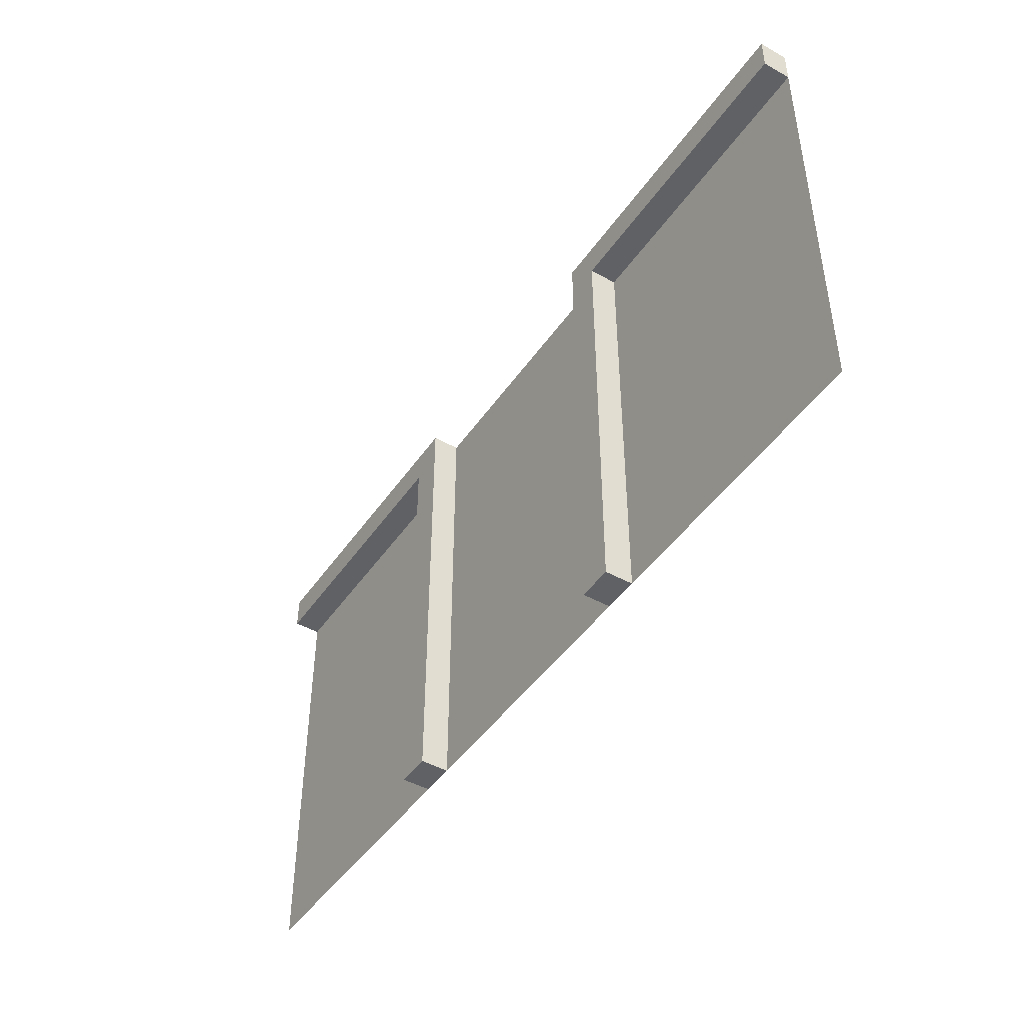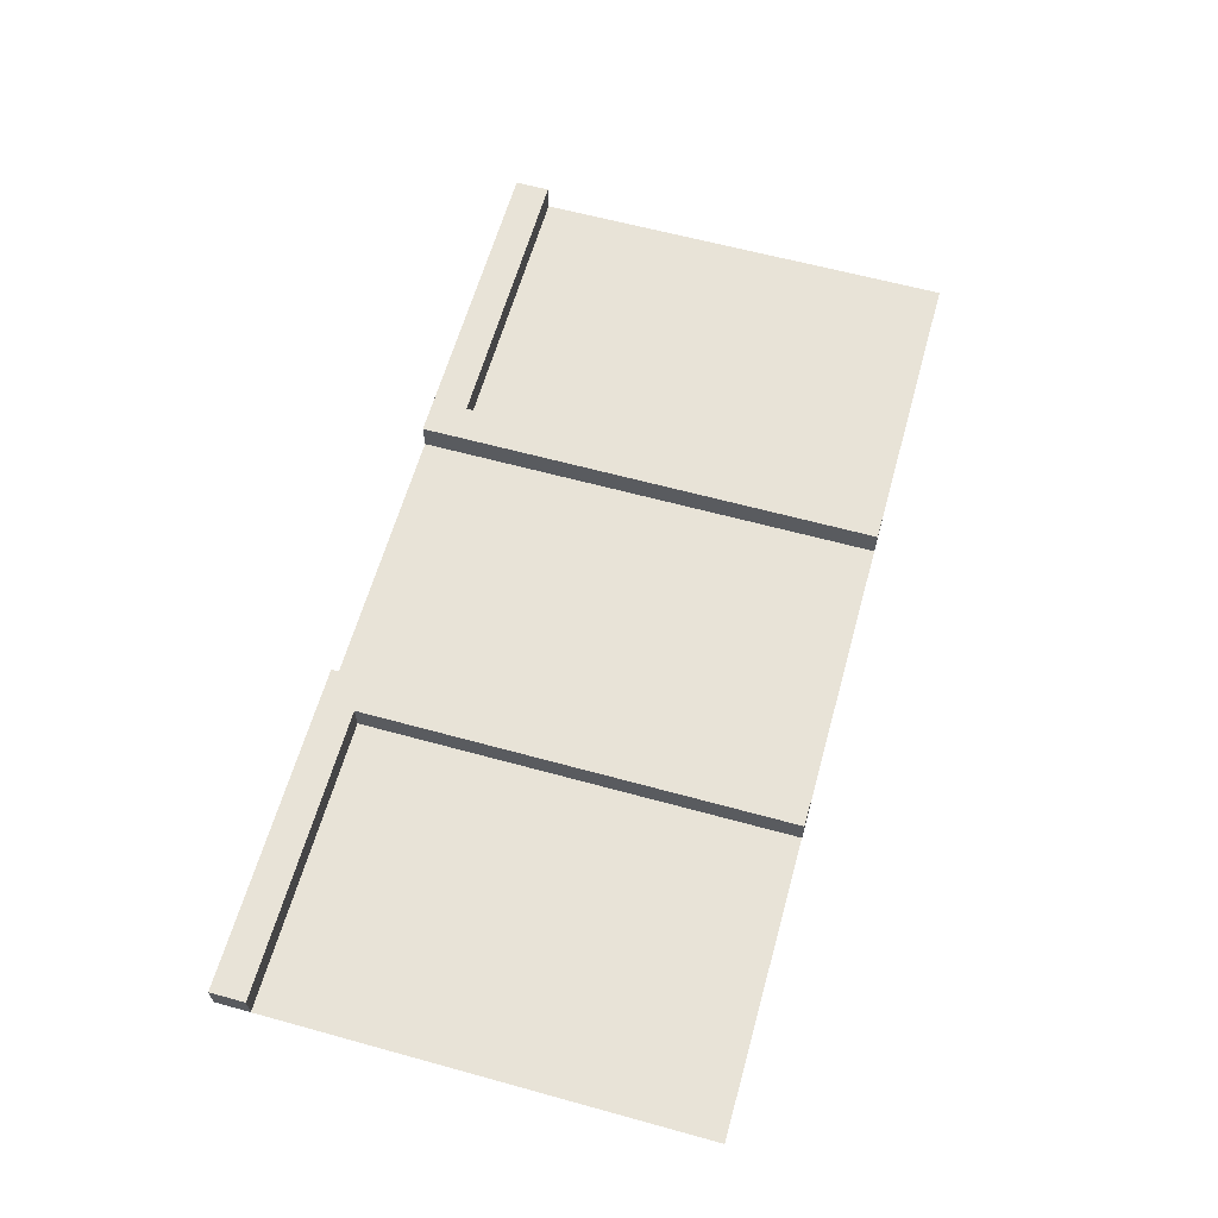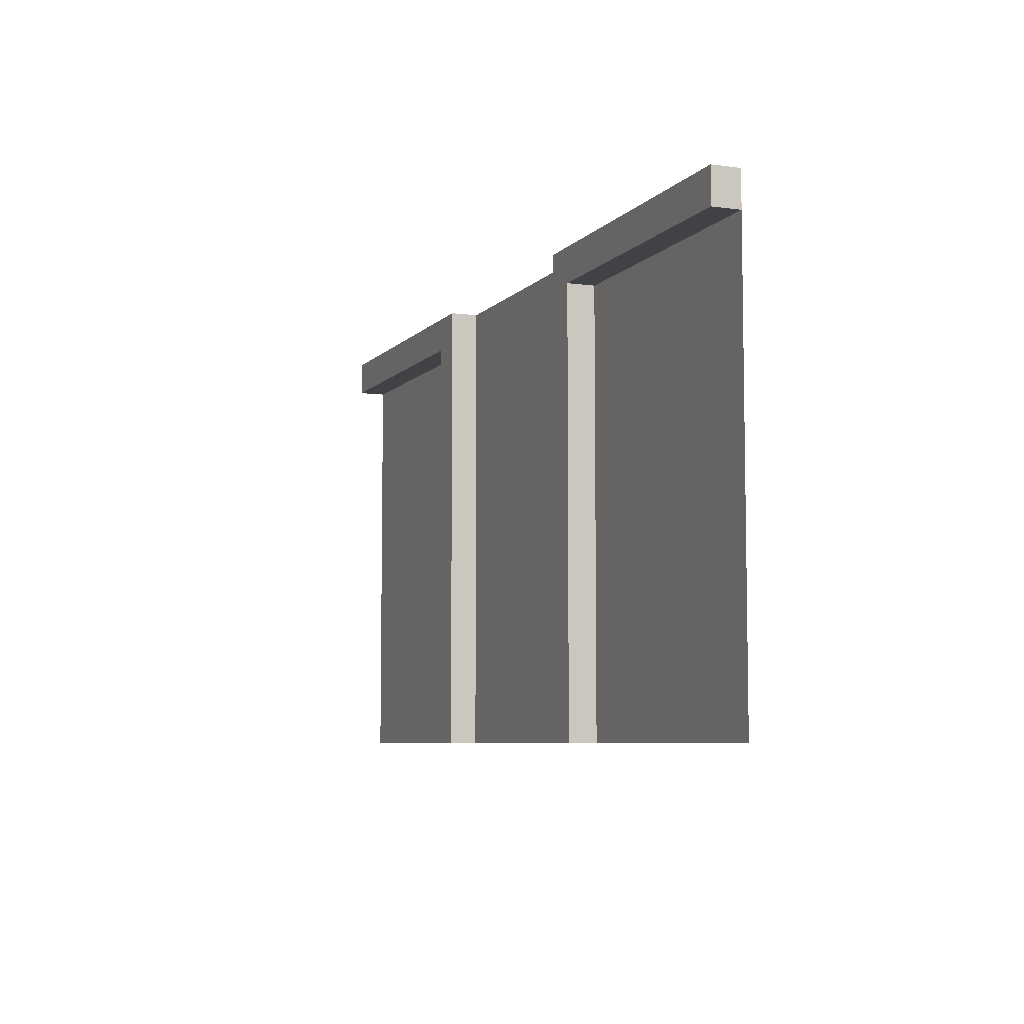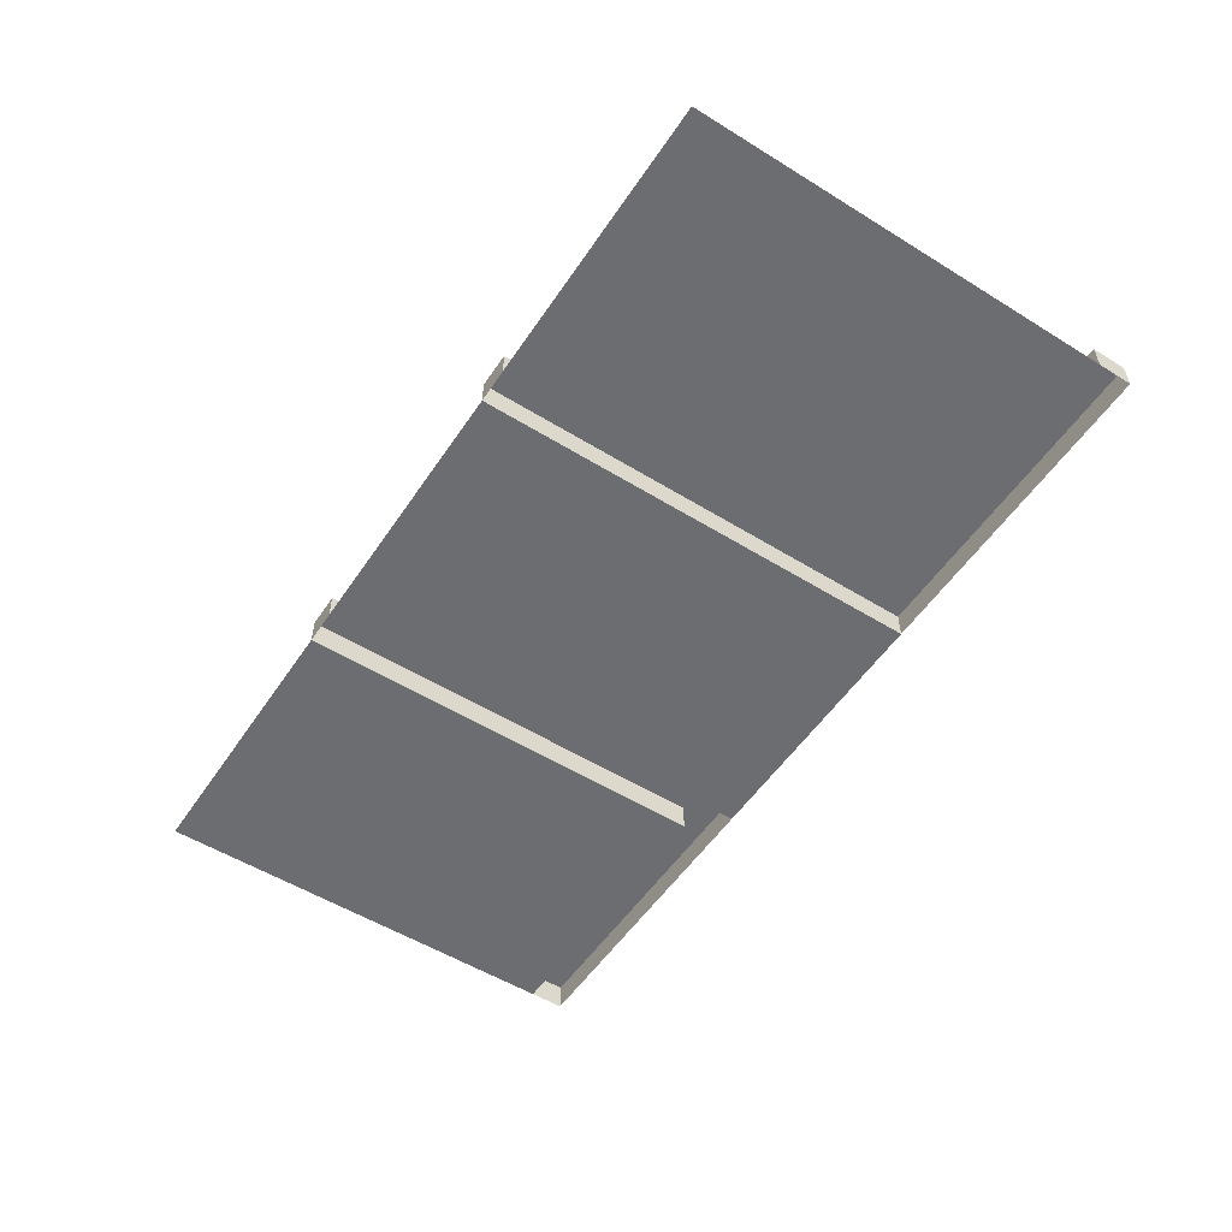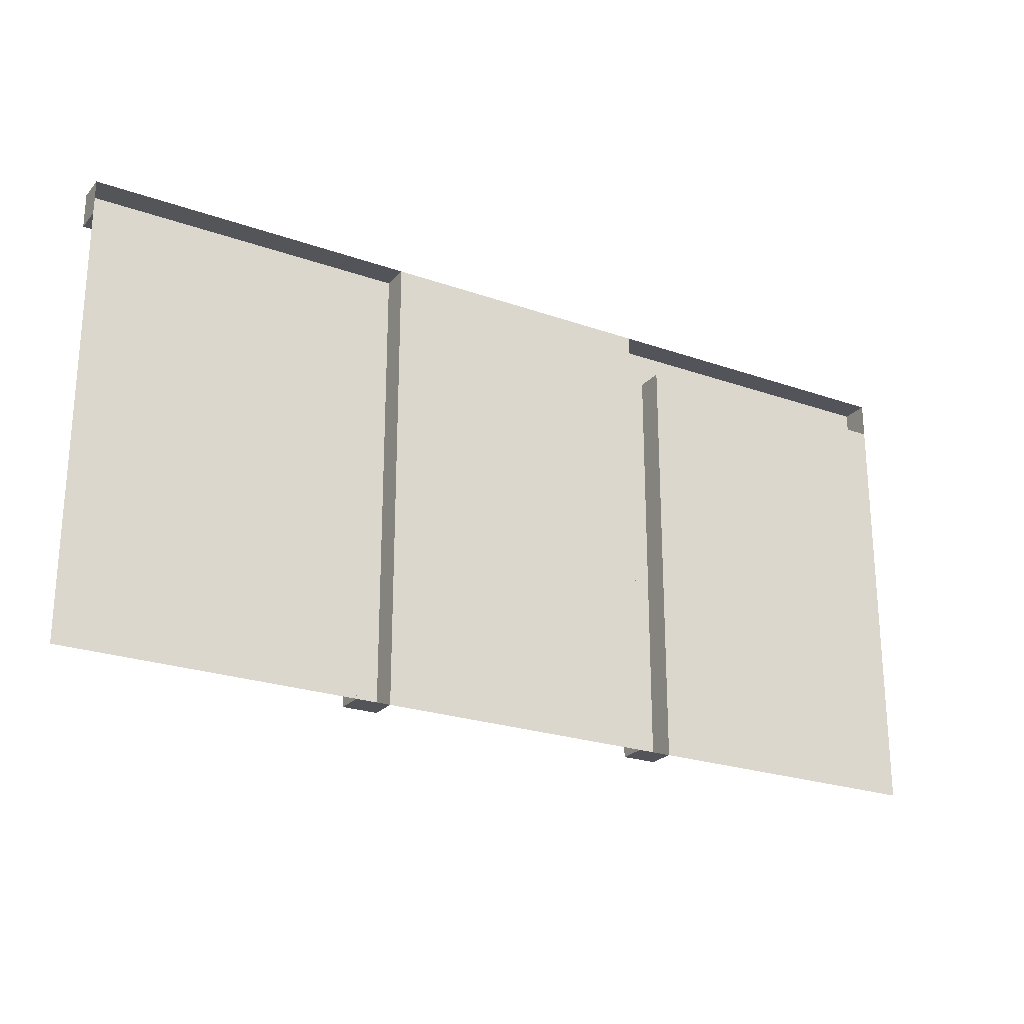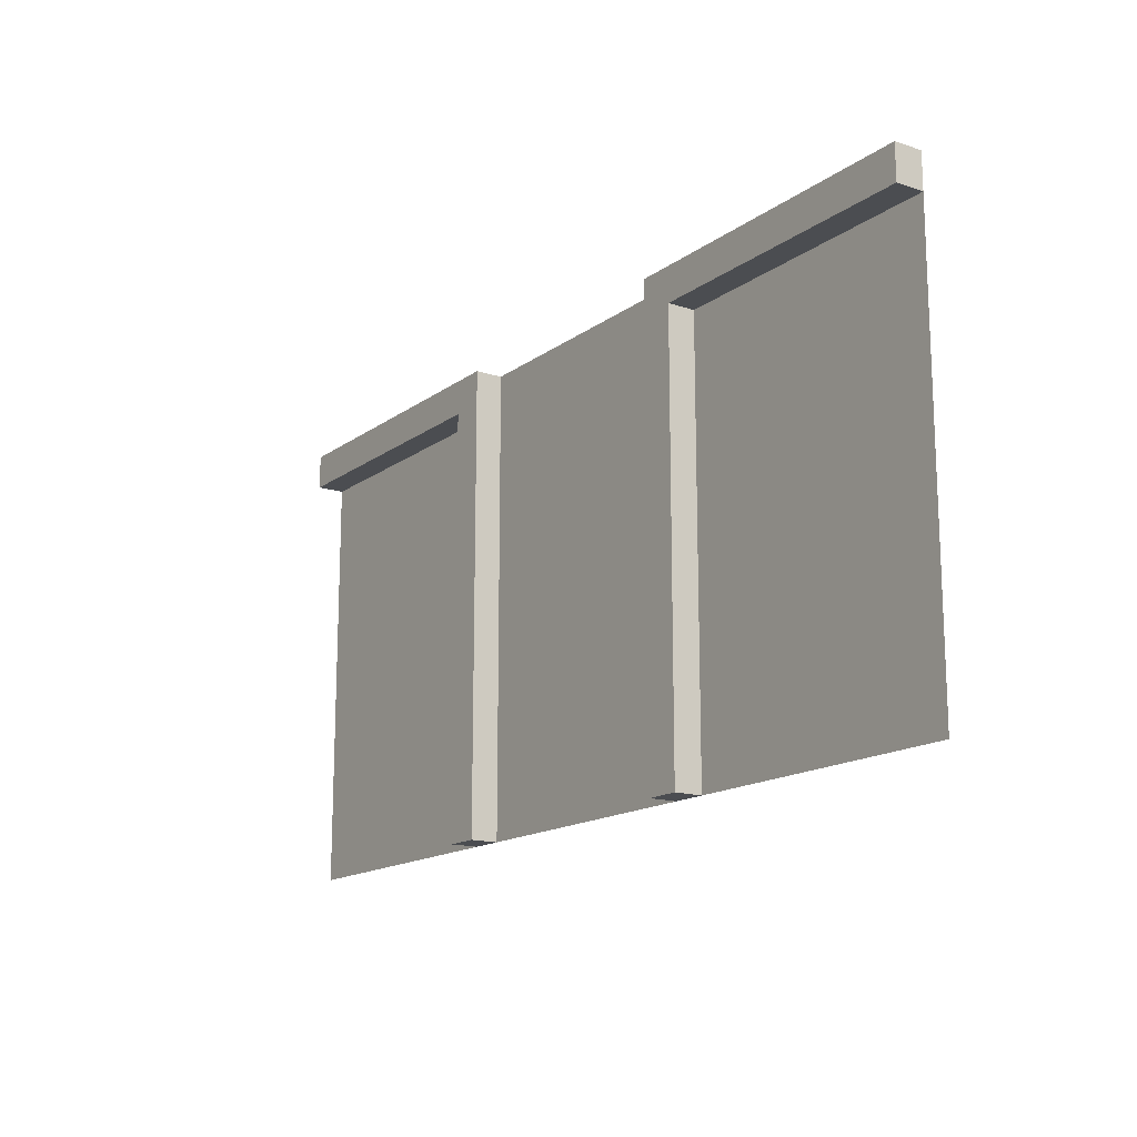
<metadata>
{"format":"obj","ext":"obj","renderer":"f3d","projection":"perspective","resolution":1024,"background":"white","views":[{"elev":-45.6,"azim":-122.6,"up":"+Z"},{"elev":62.0,"azim":105.6,"up":"+Y"},{"elev":-6.6,"azim":-111.9,"up":"+Z"},{"elev":-54.0,"azim":-123.3,"up":"+Y"},{"elev":-23.9,"azim":-30.5,"up":"+Z"},{"elev":-15.6,"azim":-124.4,"up":"+Z"}]}
</metadata>
<code>
o SideWalkTwoMarginEnd
v 0 0 2.7e-05
v 1.562 0.15 -1e-06
v 1.562 0 -1e-06
v 5 0 -1e-06
v 4.812 0.15 0
v 5 0.15 -1e-06
v 1.562 0.15 -1e-06
v 0 0.15 -1e-06
v 0 0.15 -0.1875
v 1.562 0.15 -0.1875
v 4.812 0.15 -0.1875
v 5 0 -0.1875
v 4.812 0 -0.1875
v 5 0.15 -0.1875
v 4.812 0 -1e-06
v 1.562 0.15 -1e-06
v 1.562 0.15 -1e-06
v 3.438 0 -2.5
v 1.562 0 -0.1875
v 1.562 0 -1e-06
v 5 0.15 -0.1875
v 1.75 0 -2.5
v 5 0.15 -0.1875
v 1.75 0.15 -2.5
v 1.562 0.15 -2.5
v 3.438 0.15 -2.5
v 3.25 0.15 -2.5
v 3.25 0.15 -0.1875
v 3.438 0.15 -0.1875
v 3.438 0.15 0
v 3.438 0 0
v 3.25 0.15 0
v 3.25 0 0
v 4.812 0.15 -0.1875
v 1.75 0.15 -1e-06
v 1.75 0.15 -0.1875
v 0 0 -0.1875
v 4.812 0.15 -0.1875
v 1.562 0 -2.5
v 4.812 0.15 -0.1875
v 4.812 0 -0.1875
v 3.438 0 -0.1875
v 5 0 -2.5
v 0 0 -2.5
v 5 0 -0.1875
v 1.75 0 -0.1875
v 1.75 0 -1e-06
v 3.25 0 -0.1875
v 3.25 0 -2.5
v 5 0 -0.1875
v 0 0.15 -1e-06
v 0 0.15 -1e-06
v 0 0 2.7e-05
v 5 0 -1e-06
v 5 0.15 -1e-06
v 5 0.15 -1e-06
v 0 0.15 -0.1875
v 0 0.15 -0.1875
v 1.562 0.15 -0.1875
v 1.562 0.15 -0.1875
v 1.562 0.15 -0.1875
v 1.562 0.15 -0.1875
v 1.562 0 -0.1875
v 1.562 0 -0.1875
v 4.812 0.15 0
v 4.812 0.15 0
v 4.812 0.15 0
v 3.25 0.15 -0.1875
v 3.25 0.15 -0.1875
v 3.25 0.15 -0.1875
v 3.25 0.15 -2.5
v 3.25 0.15 -2.5
v 4.812 0 -1e-06
v 1.75 0 -2.5
v 1.75 0 -2.5
v 1.75 0.15 -2.5
v 1.75 0.15 -2.5
v 1.75 0.15 -0.1875
v 1.75 0.15 -0.1875
v 1.75 0.15 -0.1875
v 3.438 0.15 0
v 3.438 0.15 0
v 3.438 0.15 0
v 1.562 0.15 -2.5
v 1.562 0.15 -2.5
v 3.438 0.15 -0.1875
v 3.438 0.15 -0.1875
v 3.438 0.15 -0.1875
v 3.438 0.15 -0.1875
v 3.438 0.15 -2.5
v 3.438 0.15 -2.5
v 1.562 0 -2.5
v 1.562 0 -2.5
v 3.438 0 -2.5
v 3.438 0 -2.5
v 0 0 -0.1875
v 0 0 -0.1875
v 3.25 0 0
v 3.25 0 0
v 3.25 0.15 0
v 3.25 0.15 0
v 3.438 0 0
v 1.75 0.15 -1e-06
v 1.75 0.15 -1e-06
v 1.75 0 -0.1875
v 1.75 0 -0.1875
v 1.75 0 -0.1875
v 3.25 0 -0.1875
v 3.25 0 -0.1875
v 3.25 0 -0.1875
v 3.25 0 -2.5
v 3.25 0 -2.5
v 1.75 0 -1e-06
v 1.75 0 -1e-06
v 3.438 0 -0.1875
v 3.438 0 -0.1875
f 41 23 50
f 17 53 20
f 45 55 54
f 52 59 57
f 58 63 97
f 37 8 9
f 38 56 14
f 109 72 111
f 74 80 107
f 77 61 78
f 90 68 86
f 94 88 115
f 64 85 93
f 39 24 75
f 95 27 26
f 32 110 99
f 116 11 13
f 34 81 66
f 29 101 82
f 100 102 83
f 30 73 67
f 104 106 36
f 3 35 7
f 2 79 62
f 6 15 4
f 42 43 18
f 19 44 96
f 105 49 22
f 47 48 46
f 41 40 23
f 17 51 53
f 45 21 55
f 52 16 59
f 58 60 63
f 37 1 8
f 38 65 56
f 109 70 72
f 74 76 80
f 77 84 61
f 90 71 68
f 94 91 88
f 64 10 85
f 39 25 24
f 95 112 27
f 32 28 110
f 116 89 11
f 34 87 81
f 29 69 101
f 100 98 102
f 30 31 73
f 104 113 106
f 3 114 35
f 2 103 79
f 6 5 15
f 42 12 43
f 19 92 44
f 105 108 49
f 47 33 48

</code>
